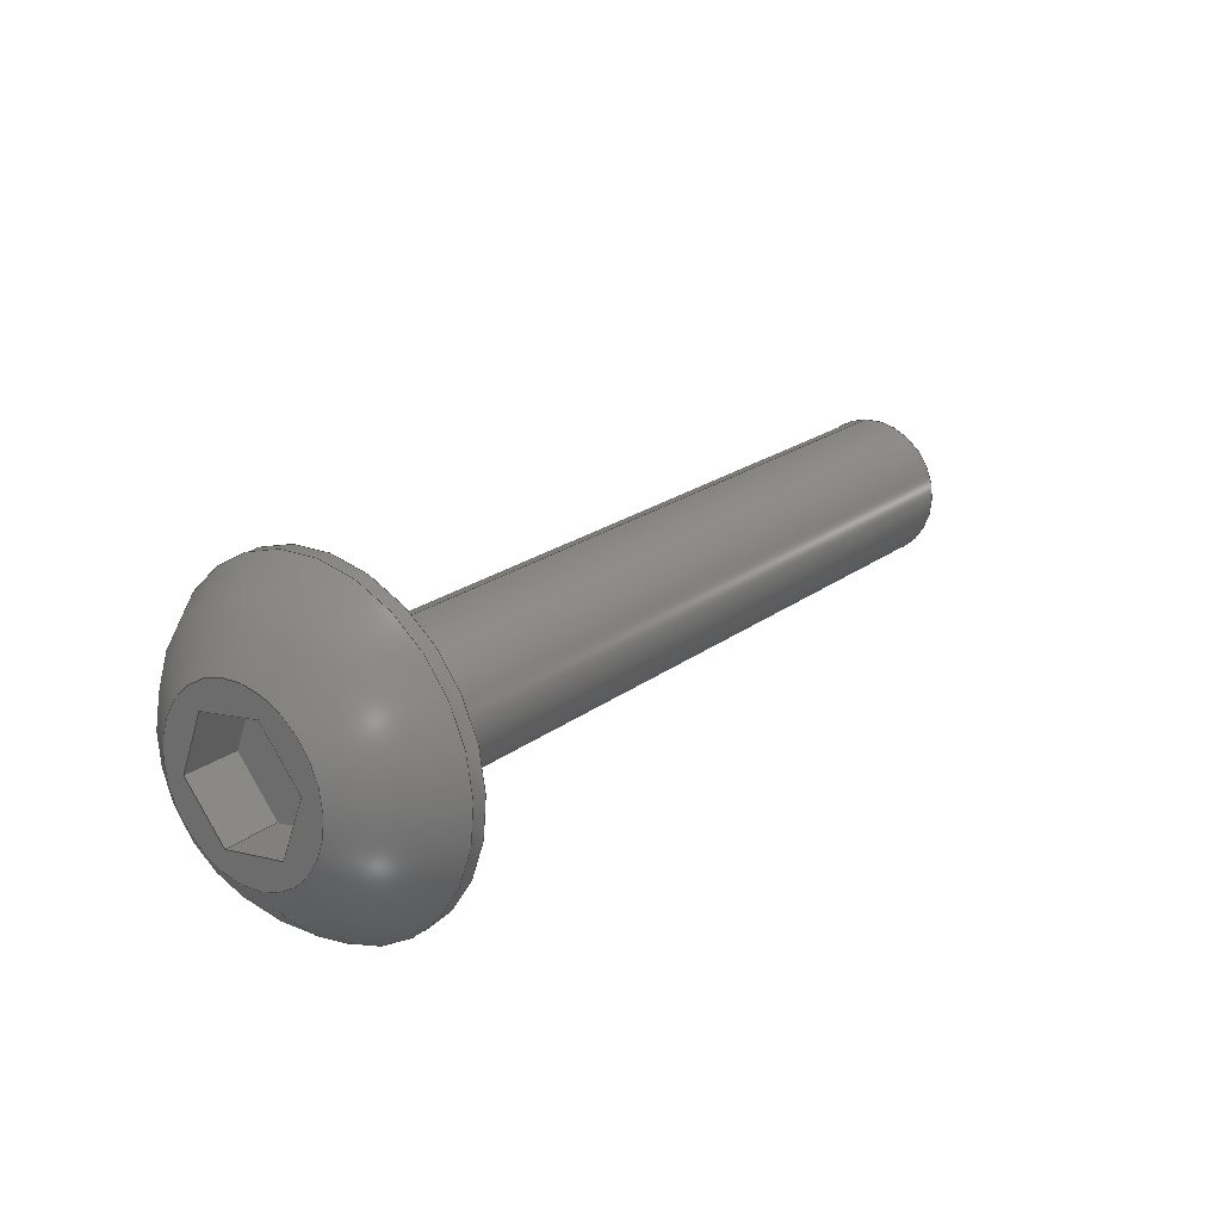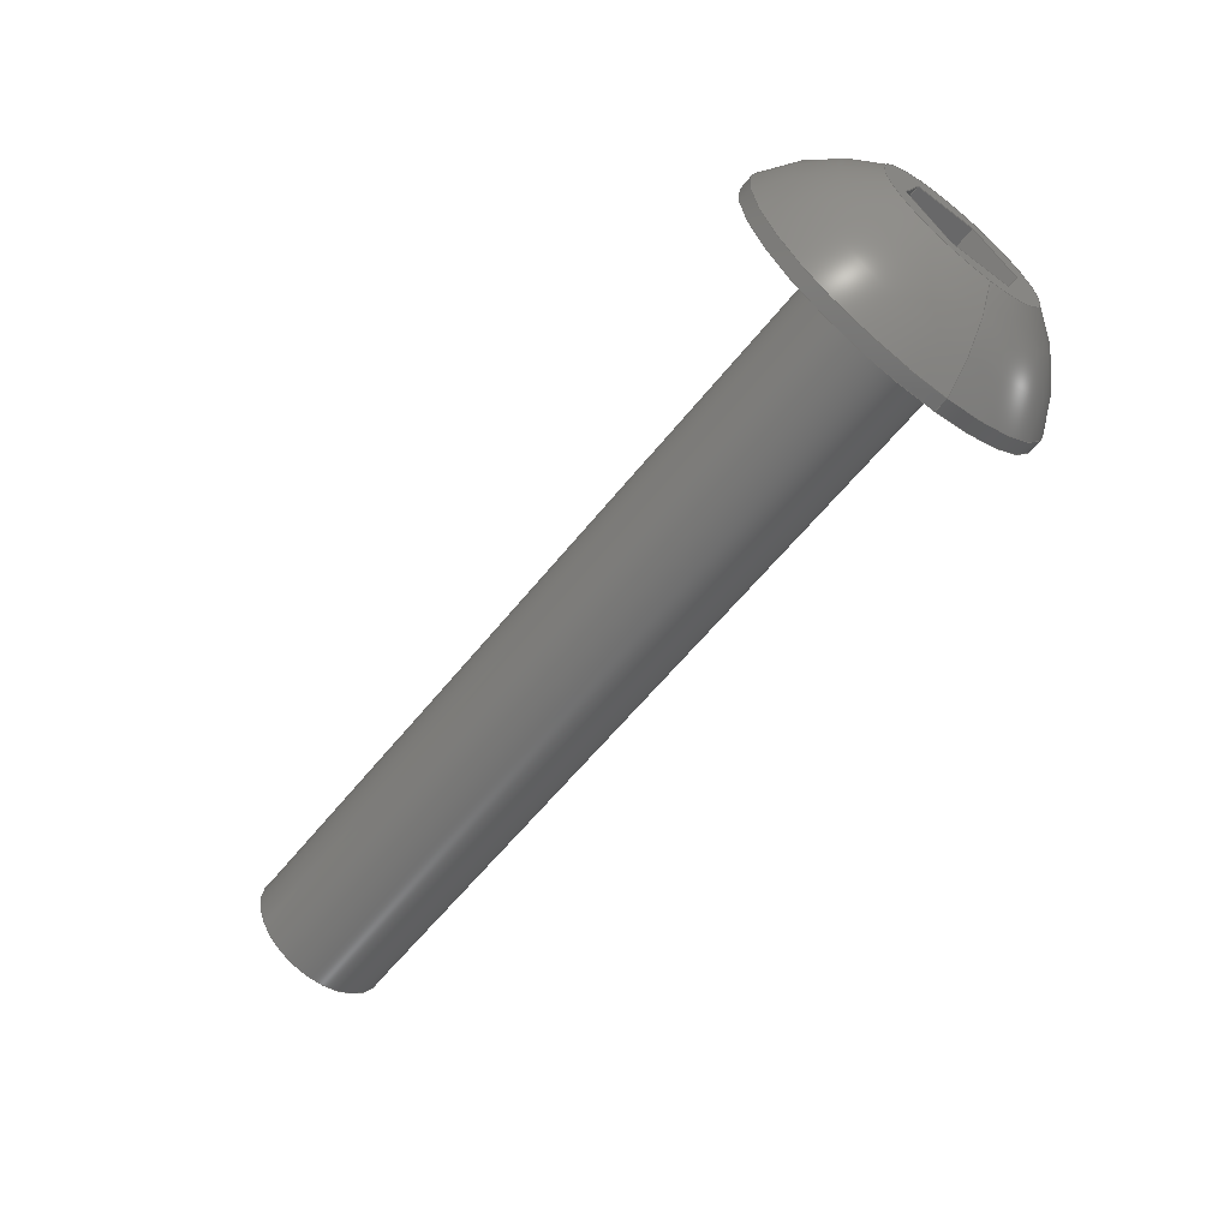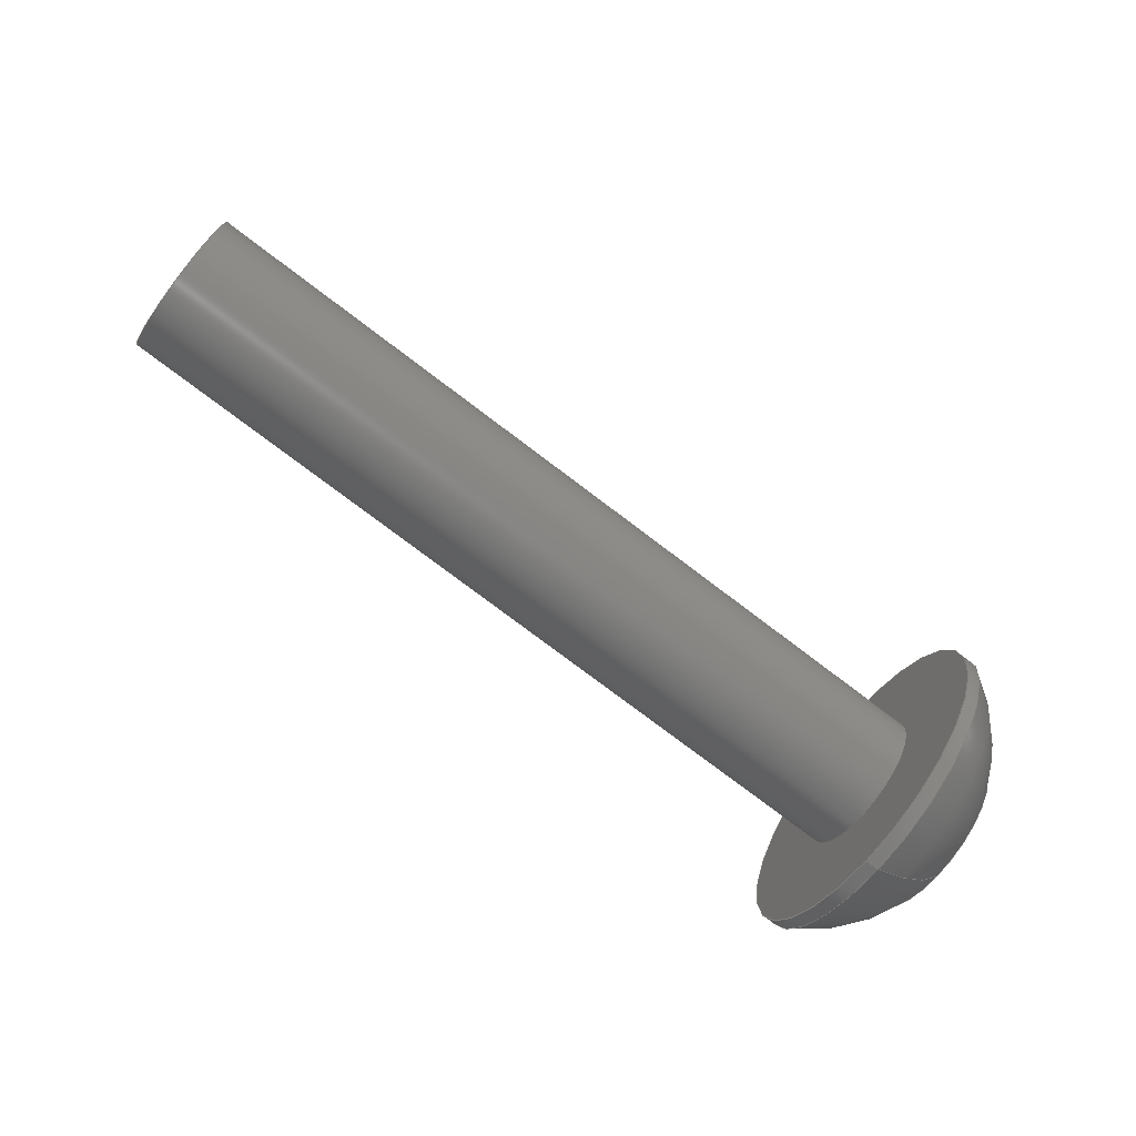
<metadata>
{"format":"step","ext":"step","renderer":"f3d","projection":"perspective","resolution":1024,"background":"white","views":[{"elev":21.4,"azim":127.5,"up":"+Y"},{"elev":-61.4,"azim":51.2,"up":"+Y"},{"elev":-77.2,"azim":-37.1,"up":"+Y"}]}
</metadata>
<code>
ISO-10303-21;
DATA;
#1=PROPERTY_DEFINITION_REPRESENTATION(#5,#3);
#2=PROPERTY_DEFINITION_REPRESENTATION(#6,#4);
#3=REPRESENTATION('',(#7),#342);
#4=REPRESENTATION('',(#8),#342);
#5=PROPERTY_DEFINITION('pmi validation property','',#347);
#6=PROPERTY_DEFINITION('pmi validation property','',#347);
#7=VALUE_REPRESENTATION_ITEM('number of annotations',COUNT_MEASURE(0));
#8=VALUE_REPRESENTATION_ITEM('number of views',COUNT_MEASURE(0));
#9=SHAPE_REPRESENTATION_RELATIONSHIP('','',#211,#10);
#10=ADVANCED_BREP_SHAPE_REPRESENTATION('',(#209),#342);
#11=LINE('',#304,#29);
#12=LINE('',#307,#30);
#13=LINE('',#309,#31);
#14=LINE('',#311,#32);
#15=LINE('',#313,#33);
#16=LINE('',#315,#34);
#17=LINE('',#317,#35);
#18=LINE('',#319,#36);
#19=LINE('',#321,#37);
#20=LINE('',#323,#38);
#21=LINE('',#325,#39);
#22=LINE('',#327,#40);
#23=LINE('',#329,#41);
#24=LINE('',#331,#42);
#25=LINE('',#333,#43);
#26=LINE('',#335,#44);
#27=LINE('',#337,#45);
#28=LINE('',#339,#46);
#29=VECTOR('',#255,1);
#30=VECTOR('',#256,1);
#31=VECTOR('',#257,1);
#32=VECTOR('',#258,1);
#33=VECTOR('',#259,1);
#34=VECTOR('',#260,1);
#35=VECTOR('',#263,1);
#36=VECTOR('',#264,1);
#37=VECTOR('',#265,1);
#38=VECTOR('',#268,1);
#39=VECTOR('',#269,1);
#40=VECTOR('',#272,1);
#41=VECTOR('',#273,1);
#42=VECTOR('',#276,1);
#43=VECTOR('',#277,1);
#44=VECTOR('',#280,1);
#45=VECTOR('',#281,1);
#46=VECTOR('',#284,1);
#47=SPHERICAL_SURFACE('',#221,0.005182);
#48=PLANE('',#219);
#49=PLANE('',#220);
#50=PLANE('',#223);
#51=PLANE('',#224);
#52=PLANE('',#225);
#53=PLANE('',#226);
#54=PLANE('',#227);
#55=PLANE('',#228);
#56=PLANE('',#229);
#57=PLANE('',#230);
#58=ORIENTED_EDGE('',*,*,#104,.T.);
#59=ORIENTED_EDGE('',*,*,#105,.T.);
#60=ORIENTED_EDGE('',*,*,#106,.F.);
#61=ORIENTED_EDGE('',*,*,#107,.F.);
#62=ORIENTED_EDGE('',*,*,#105,.F.);
#63=ORIENTED_EDGE('',*,*,#104,.F.);
#64=ORIENTED_EDGE('',*,*,#106,.T.);
#65=ORIENTED_EDGE('',*,*,#108,.F.);
#66=ORIENTED_EDGE('',*,*,#107,.T.);
#67=ORIENTED_EDGE('',*,*,#109,.T.);
#68=ORIENTED_EDGE('',*,*,#110,.T.);
#69=ORIENTED_EDGE('',*,*,#111,.T.);
#70=ORIENTED_EDGE('',*,*,#112,.T.);
#71=ORIENTED_EDGE('',*,*,#113,.T.);
#72=ORIENTED_EDGE('',*,*,#114,.T.);
#73=ORIENTED_EDGE('',*,*,#108,.T.);
#74=ORIENTED_EDGE('',*,*,#109,.F.);
#75=ORIENTED_EDGE('',*,*,#115,.F.);
#76=ORIENTED_EDGE('',*,*,#116,.T.);
#77=ORIENTED_EDGE('',*,*,#117,.T.);
#78=ORIENTED_EDGE('',*,*,#110,.F.);
#79=ORIENTED_EDGE('',*,*,#117,.F.);
#80=ORIENTED_EDGE('',*,*,#118,.T.);
#81=ORIENTED_EDGE('',*,*,#119,.T.);
#82=ORIENTED_EDGE('',*,*,#111,.F.);
#83=ORIENTED_EDGE('',*,*,#119,.F.);
#84=ORIENTED_EDGE('',*,*,#120,.T.);
#85=ORIENTED_EDGE('',*,*,#121,.T.);
#86=ORIENTED_EDGE('',*,*,#112,.F.);
#87=ORIENTED_EDGE('',*,*,#121,.F.);
#88=ORIENTED_EDGE('',*,*,#122,.T.);
#89=ORIENTED_EDGE('',*,*,#123,.T.);
#90=ORIENTED_EDGE('',*,*,#113,.F.);
#91=ORIENTED_EDGE('',*,*,#123,.F.);
#92=ORIENTED_EDGE('',*,*,#124,.T.);
#93=ORIENTED_EDGE('',*,*,#125,.T.);
#94=ORIENTED_EDGE('',*,*,#114,.F.);
#95=ORIENTED_EDGE('',*,*,#125,.F.);
#96=ORIENTED_EDGE('',*,*,#126,.T.);
#97=ORIENTED_EDGE('',*,*,#115,.T.);
#98=ORIENTED_EDGE('',*,*,#116,.F.);
#99=ORIENTED_EDGE('',*,*,#126,.F.);
#100=ORIENTED_EDGE('',*,*,#124,.F.);
#101=ORIENTED_EDGE('',*,*,#122,.F.);
#102=ORIENTED_EDGE('',*,*,#120,.F.);
#103=ORIENTED_EDGE('',*,*,#118,.F.);
#104=EDGE_CURVE('',#127,#127,#144,.T.);
#105=EDGE_CURVE('',#128,#128,#145,.T.);
#106=EDGE_CURVE('',#129,#129,#146,.T.);
#107=EDGE_CURVE('',#130,#130,#147,.T.);
#108=EDGE_CURVE('',#131,#131,#148,.T.);
#109=EDGE_CURVE('',#132,#133,#11,.T.);
#110=EDGE_CURVE('',#133,#134,#12,.T.);
#111=EDGE_CURVE('',#134,#135,#13,.T.);
#112=EDGE_CURVE('',#135,#136,#14,.T.);
#113=EDGE_CURVE('',#136,#137,#15,.T.);
#114=EDGE_CURVE('',#137,#132,#16,.T.);
#115=EDGE_CURVE('',#138,#132,#17,.T.);
#116=EDGE_CURVE('',#138,#139,#18,.T.);
#117=EDGE_CURVE('',#139,#133,#19,.T.);
#118=EDGE_CURVE('',#139,#140,#20,.T.);
#119=EDGE_CURVE('',#140,#134,#21,.T.);
#120=EDGE_CURVE('',#140,#141,#22,.T.);
#121=EDGE_CURVE('',#141,#135,#23,.T.);
#122=EDGE_CURVE('',#141,#142,#24,.T.);
#123=EDGE_CURVE('',#142,#136,#25,.T.);
#124=EDGE_CURVE('',#142,#143,#26,.T.);
#125=EDGE_CURVE('',#143,#137,#27,.T.);
#126=EDGE_CURVE('',#143,#138,#28,.T.);
#127=VERTEX_POINT('',#290);
#128=VERTEX_POINT('',#292);
#129=VERTEX_POINT('',#295);
#130=VERTEX_POINT('',#297);
#131=VERTEX_POINT('',#302);
#132=VERTEX_POINT('',#305);
#133=VERTEX_POINT('',#306);
#134=VERTEX_POINT('',#308);
#135=VERTEX_POINT('',#310);
#136=VERTEX_POINT('',#312);
#137=VERTEX_POINT('',#314);
#138=VERTEX_POINT('',#318);
#139=VERTEX_POINT('',#320);
#140=VERTEX_POINT('',#324);
#141=VERTEX_POINT('',#328);
#142=VERTEX_POINT('',#332);
#143=VERTEX_POINT('',#336);
#144=CIRCLE('',#214,0.002019);
#145=CIRCLE('',#215,0.002019);
#146=CIRCLE('',#217,0.004585);
#147=CIRCLE('',#218,0.004585);
#148=CIRCLE('',#222,0.002416);
#149=EDGE_LOOP('',(#58));
#150=EDGE_LOOP('',(#59));
#151=EDGE_LOOP('',(#60));
#152=EDGE_LOOP('',(#61));
#153=EDGE_LOOP('',(#62));
#154=EDGE_LOOP('',(#63));
#155=EDGE_LOOP('',(#64));
#156=EDGE_LOOP('',(#65));
#157=EDGE_LOOP('',(#66));
#158=EDGE_LOOP('',(#67,#68,#69,#70,#71,#72));
#159=EDGE_LOOP('',(#73));
#160=EDGE_LOOP('',(#74,#75,#76,#77));
#161=EDGE_LOOP('',(#78,#79,#80,#81));
#162=EDGE_LOOP('',(#82,#83,#84,#85));
#163=EDGE_LOOP('',(#86,#87,#88,#89));
#164=EDGE_LOOP('',(#90,#91,#92,#93));
#165=EDGE_LOOP('',(#94,#95,#96,#97));
#166=EDGE_LOOP('',(#98,#99,#100,#101,#102,#103));
#167=FACE_BOUND('',#149,.T.);
#168=FACE_BOUND('',#150,.T.);
#169=FACE_BOUND('',#151,.T.);
#170=FACE_BOUND('',#152,.T.);
#171=FACE_BOUND('',#153,.T.);
#172=FACE_BOUND('',#154,.T.);
#173=FACE_BOUND('',#155,.T.);
#174=FACE_BOUND('',#156,.T.);
#175=FACE_BOUND('',#157,.T.);
#176=FACE_BOUND('',#158,.T.);
#177=FACE_BOUND('',#159,.T.);
#178=FACE_BOUND('',#160,.T.);
#179=FACE_BOUND('',#161,.T.);
#180=FACE_BOUND('',#162,.T.);
#181=FACE_BOUND('',#163,.T.);
#182=FACE_BOUND('',#164,.T.);
#183=FACE_BOUND('',#165,.T.);
#184=FACE_BOUND('',#166,.T.);
#185=CYLINDRICAL_SURFACE('',#213,0.002019);
#186=CYLINDRICAL_SURFACE('',#216,0.004585);
#187=ADVANCED_FACE('',(#167,#168),#185,.T.);
#188=ADVANCED_FACE('',(#169,#170),#186,.T.);
#189=ADVANCED_FACE('',(#171),#48,.F.);
#190=ADVANCED_FACE('',(#172,#173),#49,.F.);
#191=ADVANCED_FACE('',(#174,#175),#47,.T.);
#192=ADVANCED_FACE('',(#176,#177),#50,.T.);
#193=ADVANCED_FACE('',(#178),#51,.F.);
#194=ADVANCED_FACE('',(#179),#52,.F.);
#195=ADVANCED_FACE('',(#180),#53,.F.);
#196=ADVANCED_FACE('',(#181),#54,.F.);
#197=ADVANCED_FACE('',(#182),#55,.F.);
#198=ADVANCED_FACE('',(#183),#56,.F.);
#199=ADVANCED_FACE('',(#184),#57,.T.);
#200=CLOSED_SHELL('',(#187,#188,#189,#190,#191,#192,#193,#194,#195,#196,
#197,#198,#199));
#201=STYLED_ITEM('',(#202),#209);
#202=PRESENTATION_STYLE_ASSIGNMENT((#203));
#203=SURFACE_STYLE_USAGE(.BOTH.,#204);
#204=SURFACE_SIDE_STYLE('',(#205));
#205=SURFACE_STYLE_FILL_AREA(#206);
#206=FILL_AREA_STYLE('',(#207));
#207=FILL_AREA_STYLE_COLOUR('',#208);
#208=COLOUR_RGB('',0.1961,0.1961,0.1961);
#209=MANIFOLD_SOLID_BREP('Screw, #1 3/4-in',#200);
#210=SHAPE_DEFINITION_REPRESENTATION(#347,#211);
#211=SHAPE_REPRESENTATION('Screw, #1 3/4-in',(#212),#342);
#212=AXIS2_PLACEMENT_3D('',#287,#231,#232);
#213=AXIS2_PLACEMENT_3D('',#288,#233,#234);
#214=AXIS2_PLACEMENT_3D('',#289,#235,#236);
#215=AXIS2_PLACEMENT_3D('',#291,#237,#238);
#216=AXIS2_PLACEMENT_3D('',#293,#239,#240);
#217=AXIS2_PLACEMENT_3D('',#294,#241,#242);
#218=AXIS2_PLACEMENT_3D('',#296,#243,#244);
#219=AXIS2_PLACEMENT_3D('',#298,#245,#246);
#220=AXIS2_PLACEMENT_3D('',#299,#247,#248);
#221=AXIS2_PLACEMENT_3D('',#300,#249,#250);
#222=AXIS2_PLACEMENT_3D('',#301,#251,#252);
#223=AXIS2_PLACEMENT_3D('',#303,#253,#254);
#224=AXIS2_PLACEMENT_3D('',#316,#261,#262);
#225=AXIS2_PLACEMENT_3D('',#322,#266,#267);
#226=AXIS2_PLACEMENT_3D('',#326,#270,#271);
#227=AXIS2_PLACEMENT_3D('',#330,#274,#275);
#228=AXIS2_PLACEMENT_3D('',#334,#278,#279);
#229=AXIS2_PLACEMENT_3D('',#338,#282,#283);
#230=AXIS2_PLACEMENT_3D('',#340,#285,#286);
#231=DIRECTION('',(0,0,1));
#232=DIRECTION('',(1,0,0));
#233=DIRECTION('',(1,-6.99e-52,2.151e-51));
#234=DIRECTION('',(-1.079e-32,0.9877,0.1564));
#235=DIRECTION('',(-1,6.99e-52,-2.151e-51));
#236=DIRECTION('',(-1.079e-32,0.9877,0.1564));
#237=DIRECTION('',(1,-6.99e-52,2.151e-51));
#238=DIRECTION('',(2.151e-51,0,-1));
#239=DIRECTION('',(-1,6.99e-52,-2.151e-51));
#240=DIRECTION('',(1.079e-32,-0.9877,-0.1564));
#241=DIRECTION('',(-1,6.99e-52,-2.151e-51));
#242=DIRECTION('',(-1.079e-32,0.9877,0.1564));
#243=DIRECTION('',(1,-6.99e-52,2.151e-51));
#244=DIRECTION('',(1.079e-32,-0.9877,-0.1564));
#245=DIRECTION('',(1,-6.99e-52,2.151e-51));
#246=DIRECTION('',(-4.815e-33,0.1564,-0.9877));
#247=DIRECTION('',(1,-6.99e-52,2.151e-51));
#248=DIRECTION('',(-4.815e-33,0.1564,-0.9877));
#249=DIRECTION('',(-1,6.99e-52,-2.151e-51));
#250=DIRECTION('',(1.233e-32,-0.9651,0.2618));
#251=DIRECTION('',(1,-6.99e-52,2.151e-51));
#252=DIRECTION('',(1.079e-32,-0.9877,-0.1564));
#253=DIRECTION('',(1,-6.99e-52,2.151e-51));
#254=DIRECTION('',(-4.815e-33,0.1564,-0.9877));
#255=DIRECTION('',(4.815e-33,-0.1564,0.9877));
#256=DIRECTION('',(-7.704e-33,0.7771,0.6293));
#257=DIRECTION('',(-1.079e-32,0.9336,-0.3584));
#258=DIRECTION('',(-4.815e-33,0.1564,-0.9877));
#259=DIRECTION('',(6.163e-33,-0.7771,-0.6293));
#260=DIRECTION('',(9.244e-33,-0.9336,0.3584));
#261=DIRECTION('',(1.079e-32,-0.9877,-0.1564));
#262=DIRECTION('',(1,-6.99e-52,2.151e-51));
#263=DIRECTION('',(1,-6.99e-52,2.151e-51));
#264=DIRECTION('',(4.815e-33,-0.1564,0.9877));
#265=DIRECTION('',(1,-6.99e-52,2.151e-51));
#266=DIRECTION('',(9.244e-33,-0.6293,0.7771));
#267=DIRECTION('',(-7.704e-33,0.7771,0.6293));
#268=DIRECTION('',(-7.704e-33,0.7771,0.6293));
#269=DIRECTION('',(1,-6.99e-52,2.151e-51));
#270=DIRECTION('',(-4.622e-33,0.3584,0.9336));
#271=DIRECTION('',(-1.233e-32,0.9336,-0.3584));
#272=DIRECTION('',(-1.079e-32,0.9336,-0.3584));
#273=DIRECTION('',(1,-6.99e-52,2.151e-51));
#274=DIRECTION('',(-1.079e-32,0.9877,0.1564));
#275=DIRECTION('',(-1,6.99e-52,-2.151e-51));
#276=DIRECTION('',(-4.815e-33,0.1564,-0.9877));
#277=DIRECTION('',(1,-6.99e-52,2.151e-51));
#278=DIRECTION('',(-1.079e-32,0.6293,-0.7771));
#279=DIRECTION('',(7.704e-33,-0.7771,-0.6293));
#280=DIRECTION('',(6.163e-33,-0.7771,-0.6293));
#281=DIRECTION('',(1,-6.99e-52,2.151e-51));
#282=DIRECTION('',(3.081e-33,-0.3584,-0.9336));
#283=DIRECTION('',(9.244e-33,-0.9336,0.3584));
#284=DIRECTION('',(9.244e-33,-0.9336,0.3584));
#285=DIRECTION('',(1,-6.99e-52,2.151e-51));
#286=DIRECTION('',(-4.815e-33,0.1564,-0.9877));
#287=CARTESIAN_POINT('',(0,0,0));
#288=CARTESIAN_POINT('',(-0.3671,-0.1375,0.04625));
#289=CARTESIAN_POINT('',(-0.348,-0.1375,0.04625));
#290=CARTESIAN_POINT('',(-0.348,-0.1356,0.04657));
#291=CARTESIAN_POINT('',(-0.371,-0.1375,0.04625));
#292=CARTESIAN_POINT('',(-0.371,-0.1375,0.04424));
#293=CARTESIAN_POINT('',(-0.3455,-0.1375,0.04625));
#294=CARTESIAN_POINT('',(-0.348,-0.1375,0.04625));
#295=CARTESIAN_POINT('',(-0.348,-0.133,0.04697));
#296=CARTESIAN_POINT('',(-0.3476,-0.1375,0.04625));
#297=CARTESIAN_POINT('',(-0.3476,-0.1421,0.04554));
#298=CARTESIAN_POINT('',(-0.371,-0.1375,0.04625));
#299=CARTESIAN_POINT('',(-0.348,-0.1375,0.04625));
#300=CARTESIAN_POINT('',(-0.35,-0.1375,0.04625));
#301=CARTESIAN_POINT('',(-0.3455,-0.1375,0.04625));
#302=CARTESIAN_POINT('',(-0.3455,-0.1399,0.04588));
#303=CARTESIAN_POINT('',(-0.3455,-0.1375,0.04625));
#304=CARTESIAN_POINT('',(-0.3455,-0.1391,0.04601));
#305=CARTESIAN_POINT('',(-0.3455,-0.139,0.0451));
#306=CARTESIAN_POINT('',(-0.3455,-0.1393,0.04691));
#307=CARTESIAN_POINT('',(-0.3455,-0.1385,0.04749));
#308=CARTESIAN_POINT('',(-0.3455,-0.1378,0.04807));
#309=CARTESIAN_POINT('',(-0.3455,-0.137,0.04774));
#310=CARTESIAN_POINT('',(-0.3455,-0.1361,0.04741));
#311=CARTESIAN_POINT('',(-0.3455,-0.136,0.0465));
#312=CARTESIAN_POINT('',(-0.3455,-0.1358,0.0456));
#313=CARTESIAN_POINT('',(-0.3455,-0.1365,0.04502));
#314=CARTESIAN_POINT('',(-0.3455,-0.1373,0.04444));
#315=CARTESIAN_POINT('',(-0.3455,-0.1381,0.04477));
#316=CARTESIAN_POINT('',(-0.347,-0.1391,0.04601));
#317=CARTESIAN_POINT('',(-0.347,-0.139,0.0451));
#318=CARTESIAN_POINT('',(-0.347,-0.139,0.0451));
#319=CARTESIAN_POINT('',(-0.347,-0.1391,0.04601));
#320=CARTESIAN_POINT('',(-0.347,-0.1393,0.04691));
#321=CARTESIAN_POINT('',(-0.347,-0.1393,0.04691));
#322=CARTESIAN_POINT('',(-0.347,-0.1385,0.04749));
#323=CARTESIAN_POINT('',(-0.347,-0.1385,0.04749));
#324=CARTESIAN_POINT('',(-0.347,-0.1378,0.04807));
#325=CARTESIAN_POINT('',(-0.347,-0.1378,0.04807));
#326=CARTESIAN_POINT('',(-0.347,-0.137,0.04774));
#327=CARTESIAN_POINT('',(-0.347,-0.137,0.04774));
#328=CARTESIAN_POINT('',(-0.347,-0.1361,0.04741));
#329=CARTESIAN_POINT('',(-0.347,-0.1361,0.04741));
#330=CARTESIAN_POINT('',(-0.347,-0.136,0.0465));
#331=CARTESIAN_POINT('',(-0.347,-0.136,0.0465));
#332=CARTESIAN_POINT('',(-0.347,-0.1358,0.0456));
#333=CARTESIAN_POINT('',(-0.347,-0.1358,0.0456));
#334=CARTESIAN_POINT('',(-0.347,-0.1365,0.04502));
#335=CARTESIAN_POINT('',(-0.347,-0.1365,0.04502));
#336=CARTESIAN_POINT('',(-0.347,-0.1373,0.04444));
#337=CARTESIAN_POINT('',(-0.347,-0.1373,0.04444));
#338=CARTESIAN_POINT('',(-0.347,-0.1381,0.04477));
#339=CARTESIAN_POINT('',(-0.347,-0.1381,0.04477));
#340=CARTESIAN_POINT('',(-0.347,-0.1375,0.04625));
#341=MECHANICAL_DESIGN_GEOMETRIC_PRESENTATION_REPRESENTATION('',(#201),
#342);
#342=(
GEOMETRIC_REPRESENTATION_CONTEXT(3)
GLOBAL_UNCERTAINTY_ASSIGNED_CONTEXT((#343))
GLOBAL_UNIT_ASSIGNED_CONTEXT((#346,#345,#344))
REPRESENTATION_CONTEXT('Screw, #1 3/4-in','TOP_LEVEL_ASSEMBLY_PART')
);
#343=UNCERTAINTY_MEASURE_WITH_UNIT(LENGTH_MEASURE(5e-06),#346,
'DISTANCE_ACCURACY_VALUE','Maximum Tolerance applied to model');
#344=(
NAMED_UNIT(*)
SI_UNIT($,.STERADIAN.)
SOLID_ANGLE_UNIT()
);
#345=(
NAMED_UNIT(*)
PLANE_ANGLE_UNIT()
SI_UNIT($,.RADIAN.)
);
#346=(
LENGTH_UNIT()
NAMED_UNIT(*)
SI_UNIT($,.METRE.)
);
#347=PRODUCT_DEFINITION_SHAPE('','',#348);
#348=PRODUCT_DEFINITION('','',#350,#349);
#349=PRODUCT_DEFINITION_CONTEXT('',#356,'design');
#350=PRODUCT_DEFINITION_FORMATION_WITH_SPECIFIED_SOURCE('','',#352,
 .NOT_KNOWN.);
#351=PRODUCT_RELATED_PRODUCT_CATEGORY('','',(#352));
#352=PRODUCT('Screw, #1 3/4-in','Screw, #1 3/4-in',
'Screw, #1 3/4-in',(#354));
#353=PRODUCT_CATEGORY('','');
#354=PRODUCT_CONTEXT('',#356,'mechanical');
#355=APPLICATION_PROTOCOL_DEFINITION('international standard',
'automotive_design',2010,#356);
#356=APPLICATION_CONTEXT(
'core data for automotive mechanical design processes');
ENDSEC;
END-ISO-10303-21;

</code>
